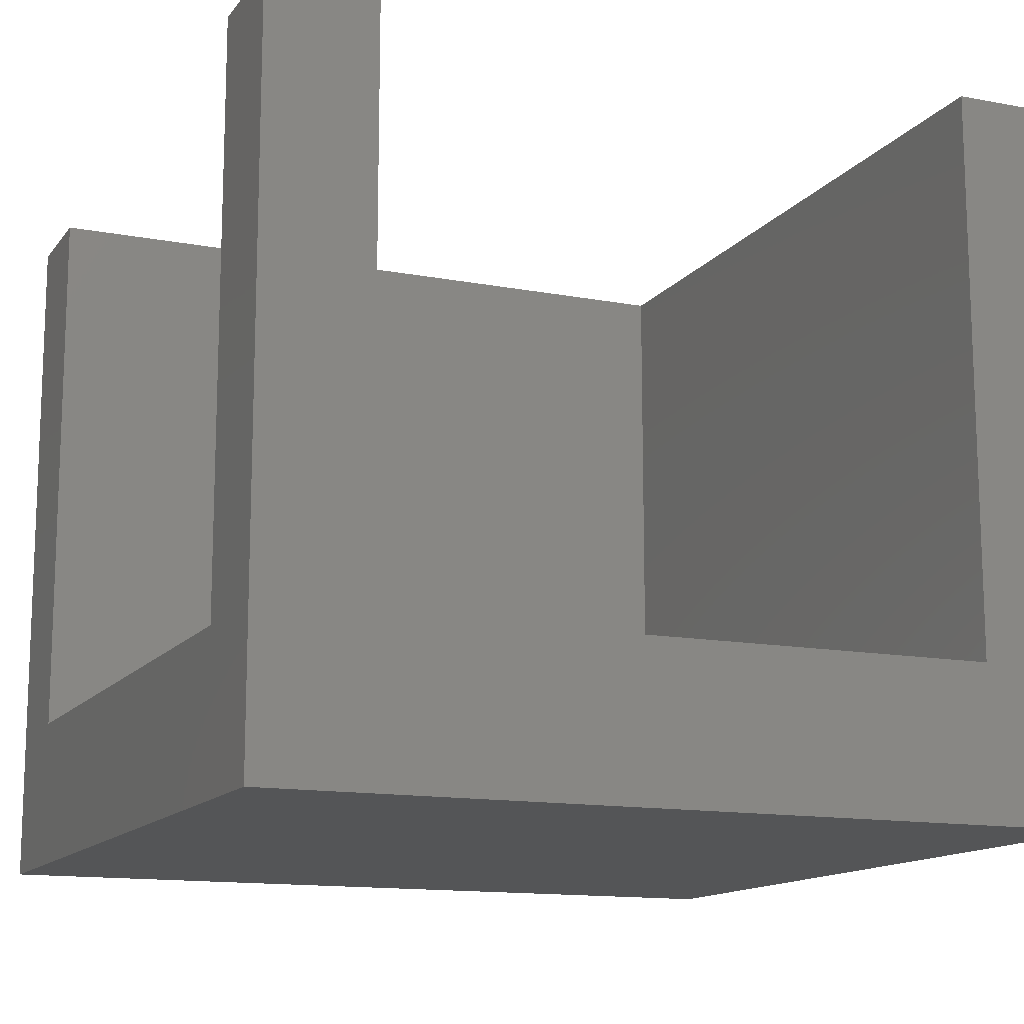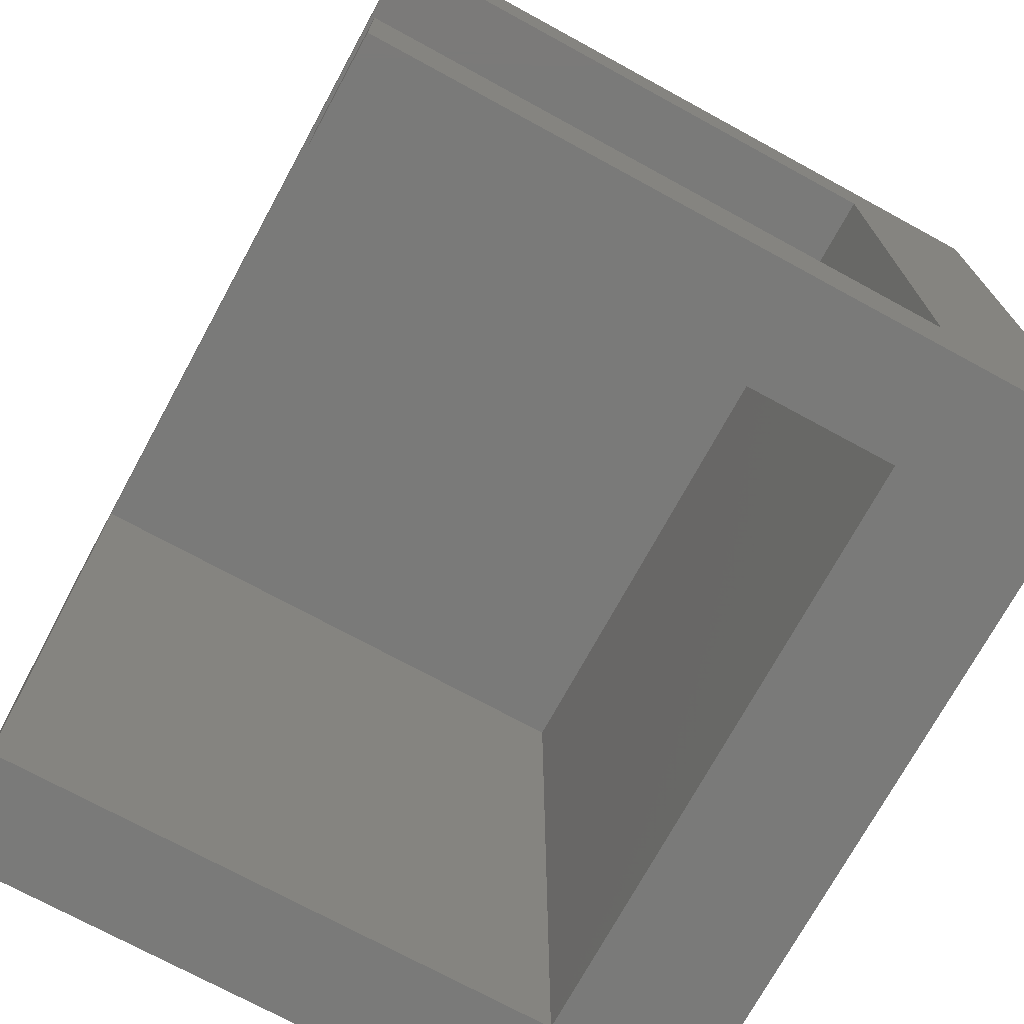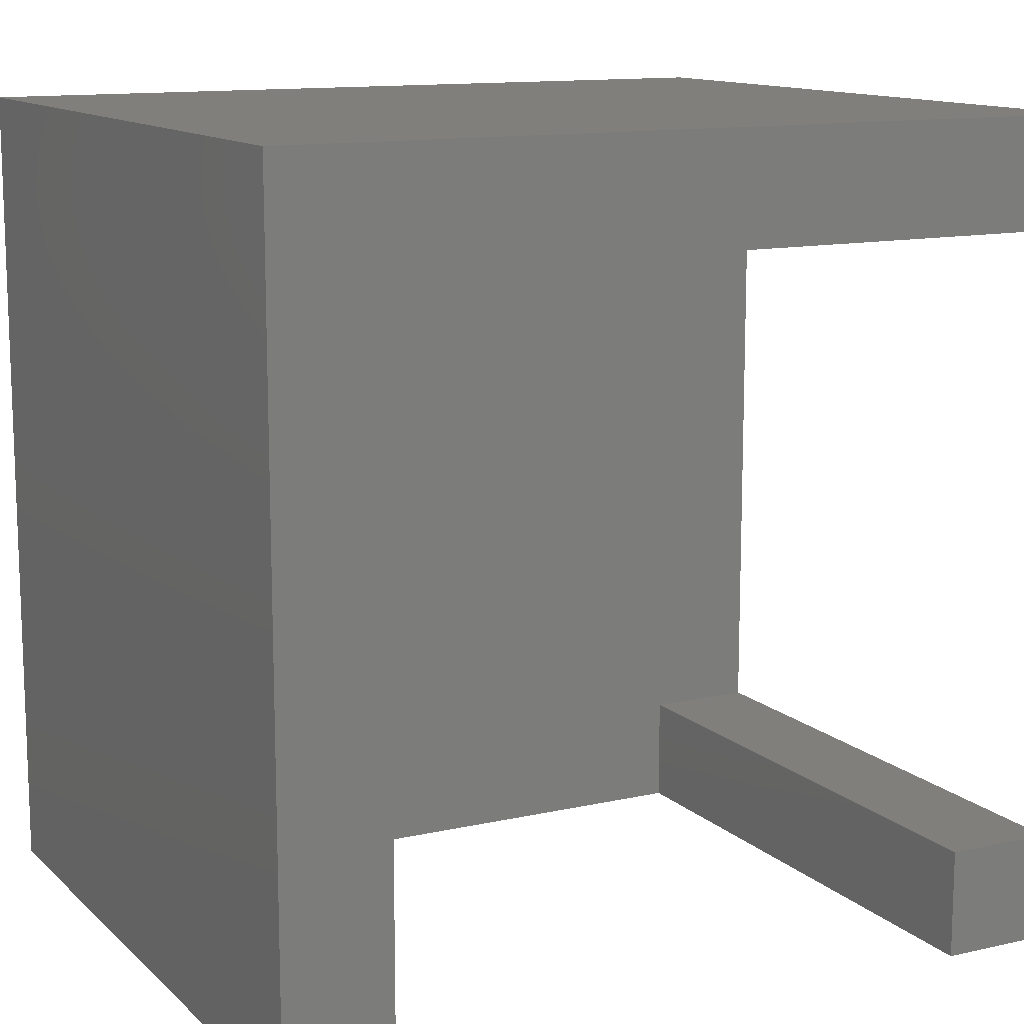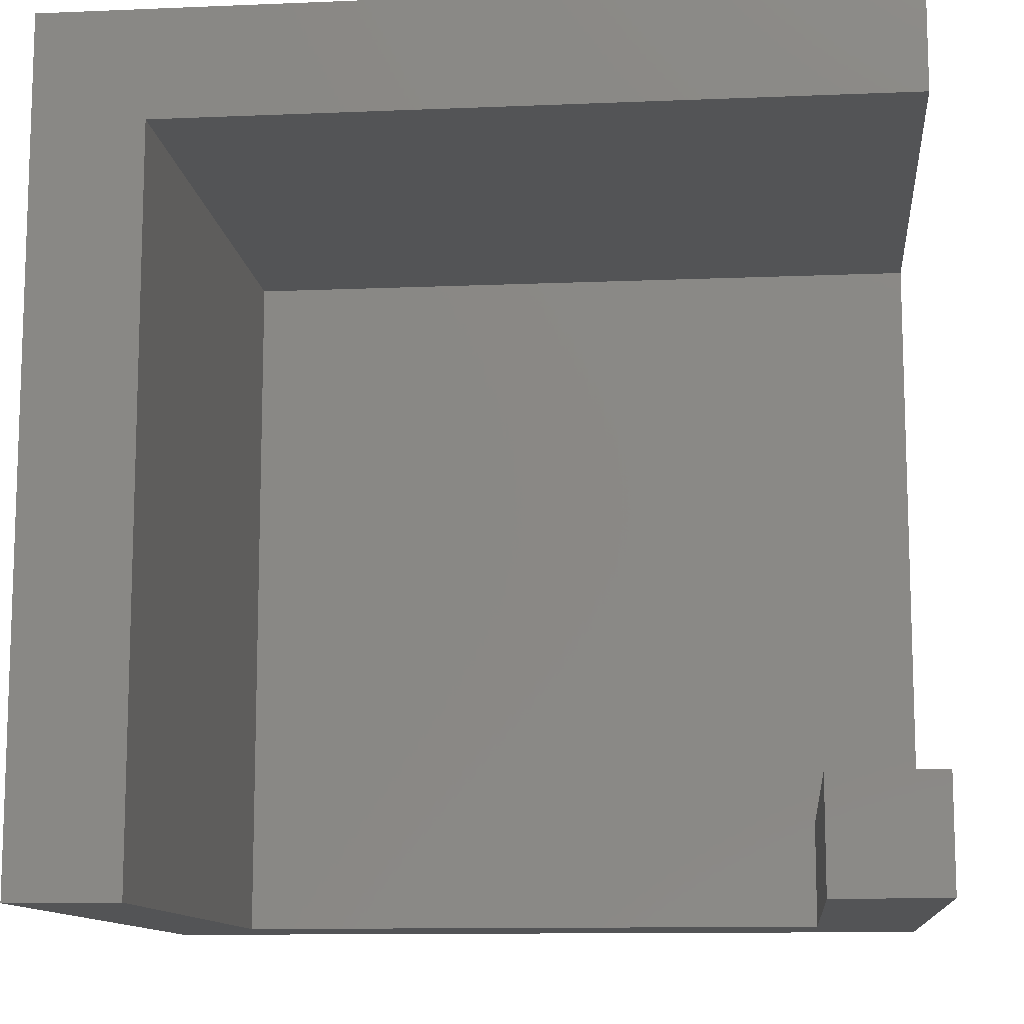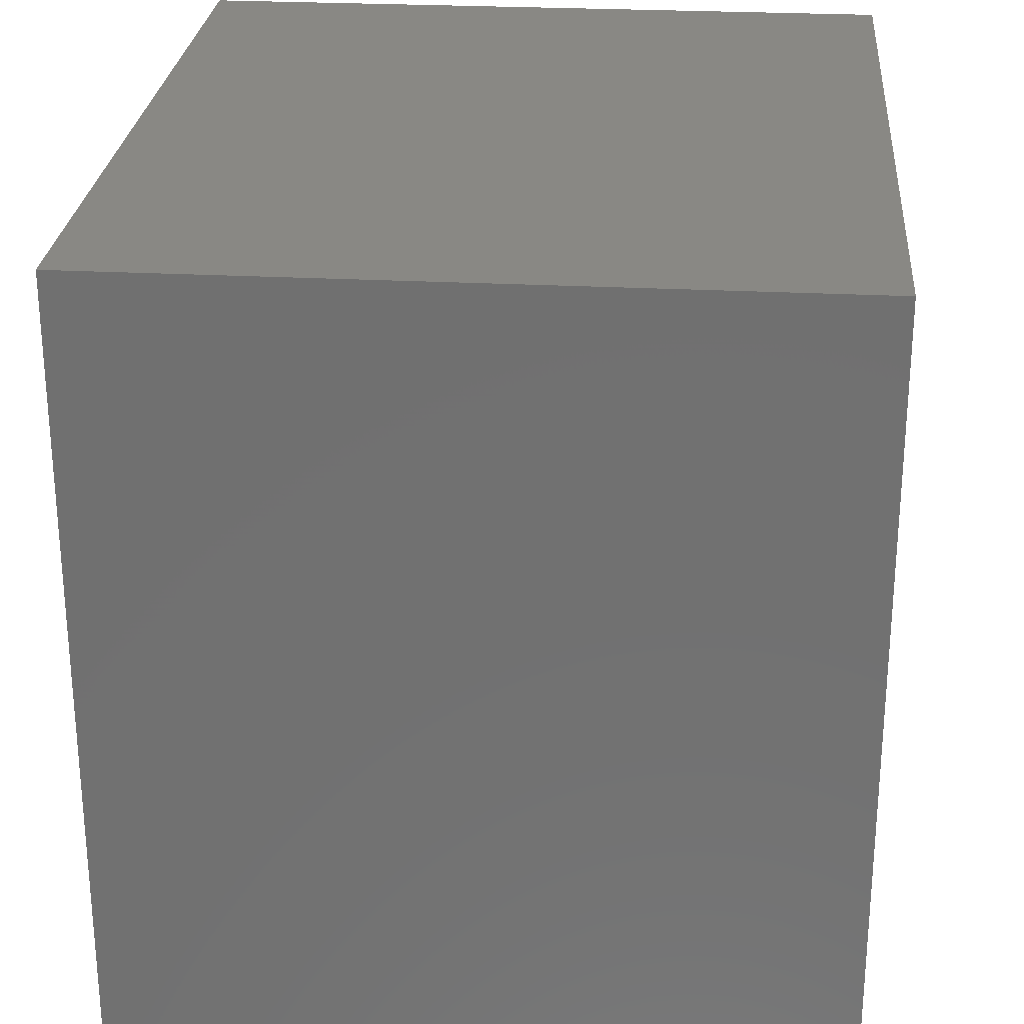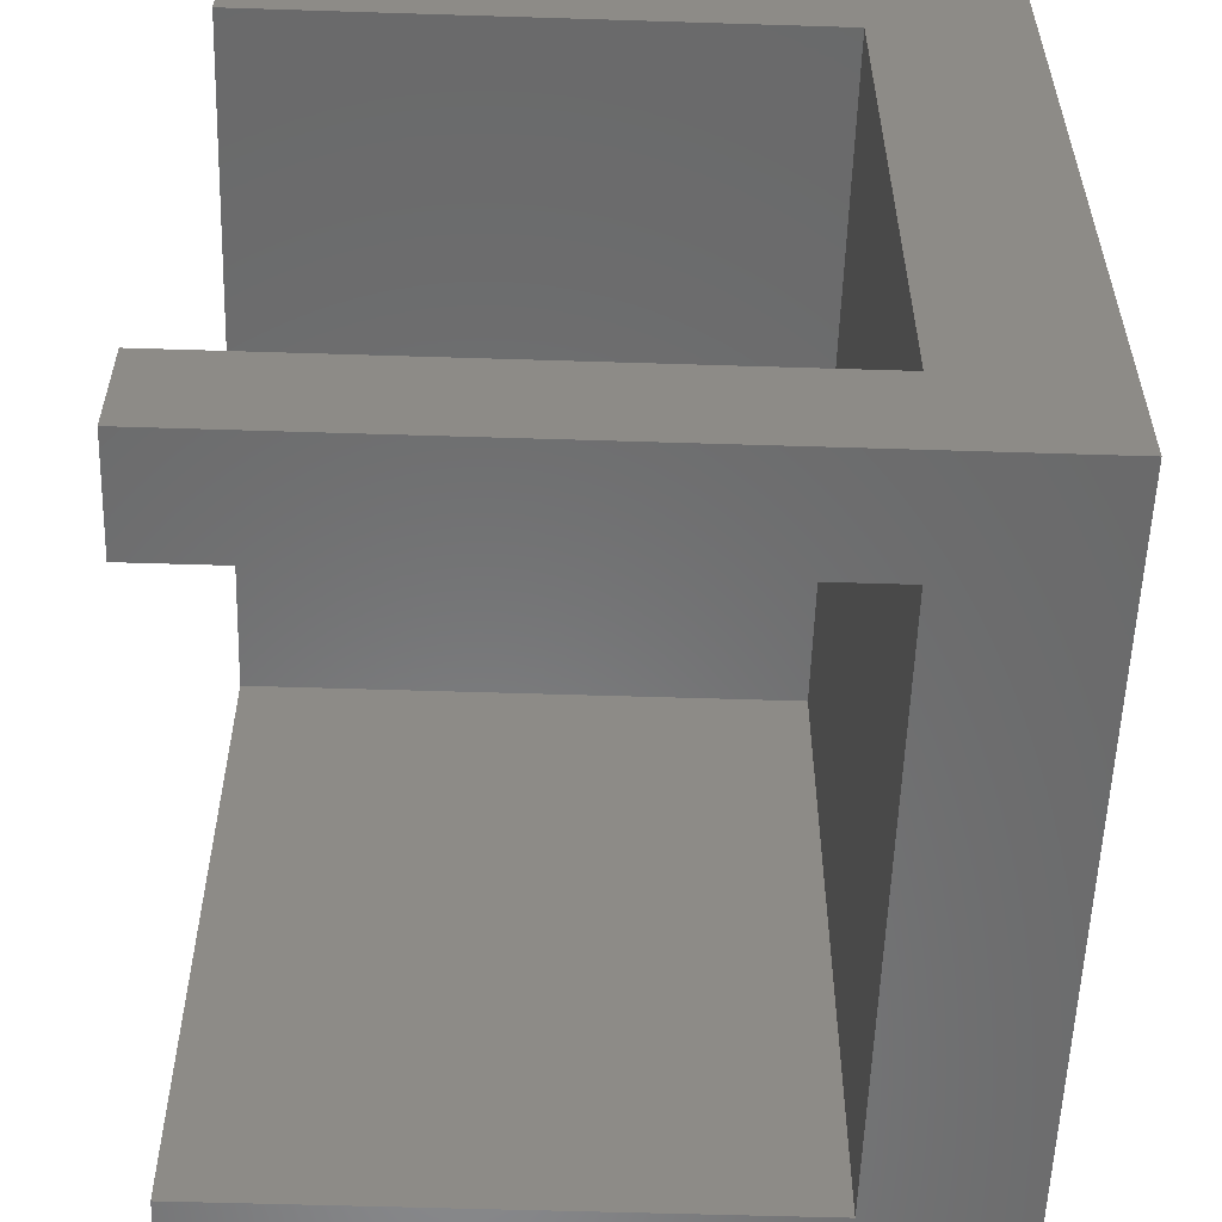
<metadata>
{"format":"stl","ext":"stl","renderer":"f3d","projection":"perspective","resolution":1024,"background":"white","views":[{"elev":-13.5,"azim":66.8,"up":"+Z"},{"elev":-72.9,"azim":61.4,"up":"+Y"},{"elev":12.6,"azim":-27.7,"up":"+Y"},{"elev":-11.5,"azim":5.8,"up":"+Y"},{"elev":26.5,"azim":-85.3,"up":"+Y"},{"elev":-56.3,"azim":88.1,"up":"+Y"}]}
</metadata>
<code>
# stl→obj: 20 verts, 36 faces
v 0 0 0
v 0 0 16.5
v 0 19 0
v 0 19 16.5
v 2.5 0 3.5
v 19 0 0
v 2.5 0 16.5
v 19 0 16.5
v 16.5 0 16.5
v 16.5 0 3.5
v 19 19 0
v 19 19 16.5
v 19 16.5 16.5
v 2.5 16.5 16.5
v 2.5 16.5 3.5
v 19 2.5 3.5
v 16.5 2.5 3.5
v 19 16.5 3.5
v 16.5 2.5 16.5
v 19 2.5 16.5
f 1 2 3
f 3 2 4
f 5 1 6
f 5 7 2
f 8 9 6
f 9 10 6
f 2 1 5
f 10 5 6
f 1 3 6
f 6 3 11
f 3 4 11
f 11 4 12
f 4 2 7
f 13 4 14
f 14 4 7
f 12 4 13
f 7 5 15
f 14 7 15
f 15 5 10
f 16 15 17
f 17 15 10
f 18 15 16
f 10 9 17
f 17 9 19
f 19 9 8
f 20 19 8
f 16 6 11
f 16 20 8
f 12 13 11
f 13 18 11
f 8 6 16
f 18 16 11
f 14 15 18
f 13 14 18
f 17 19 16
f 16 19 20

</code>
